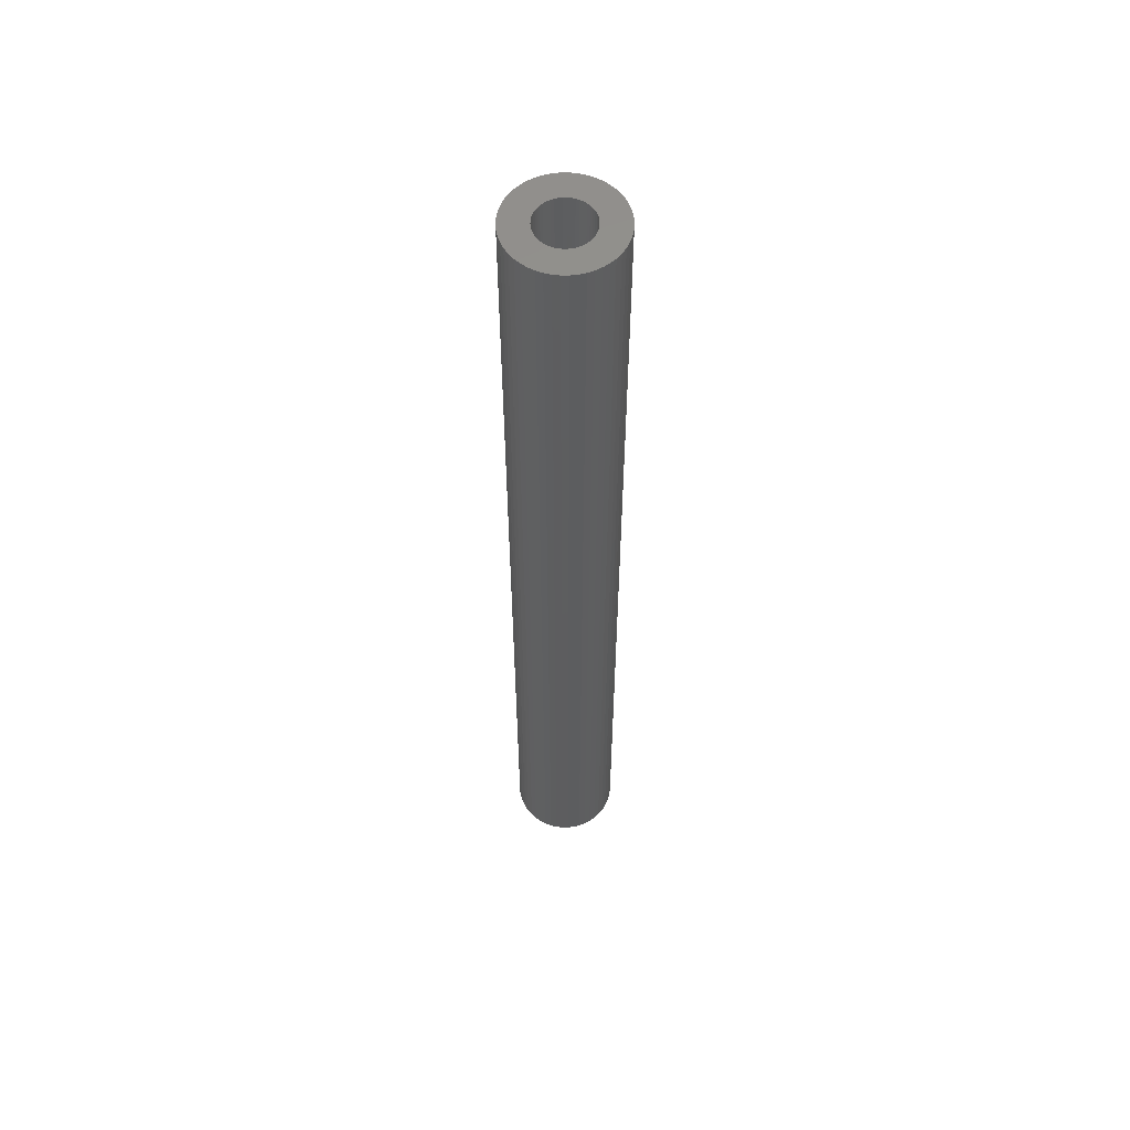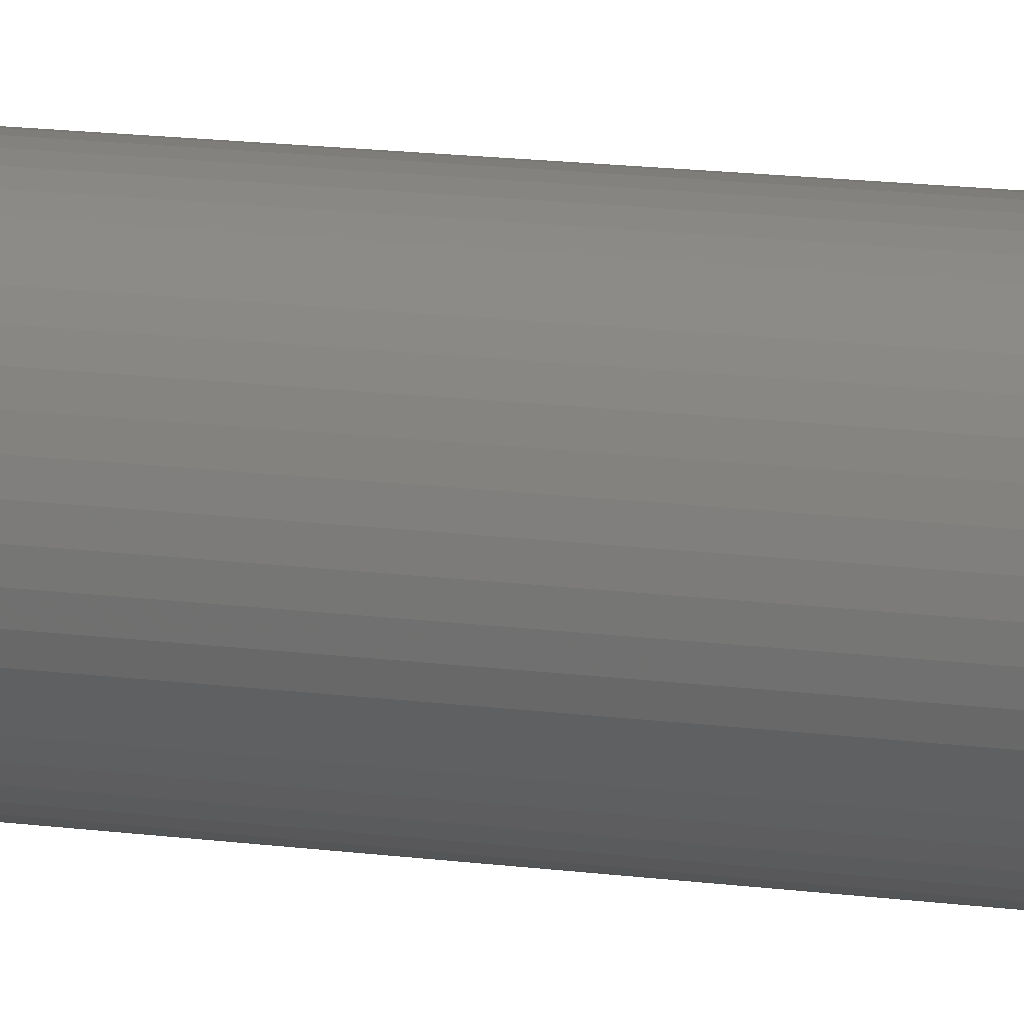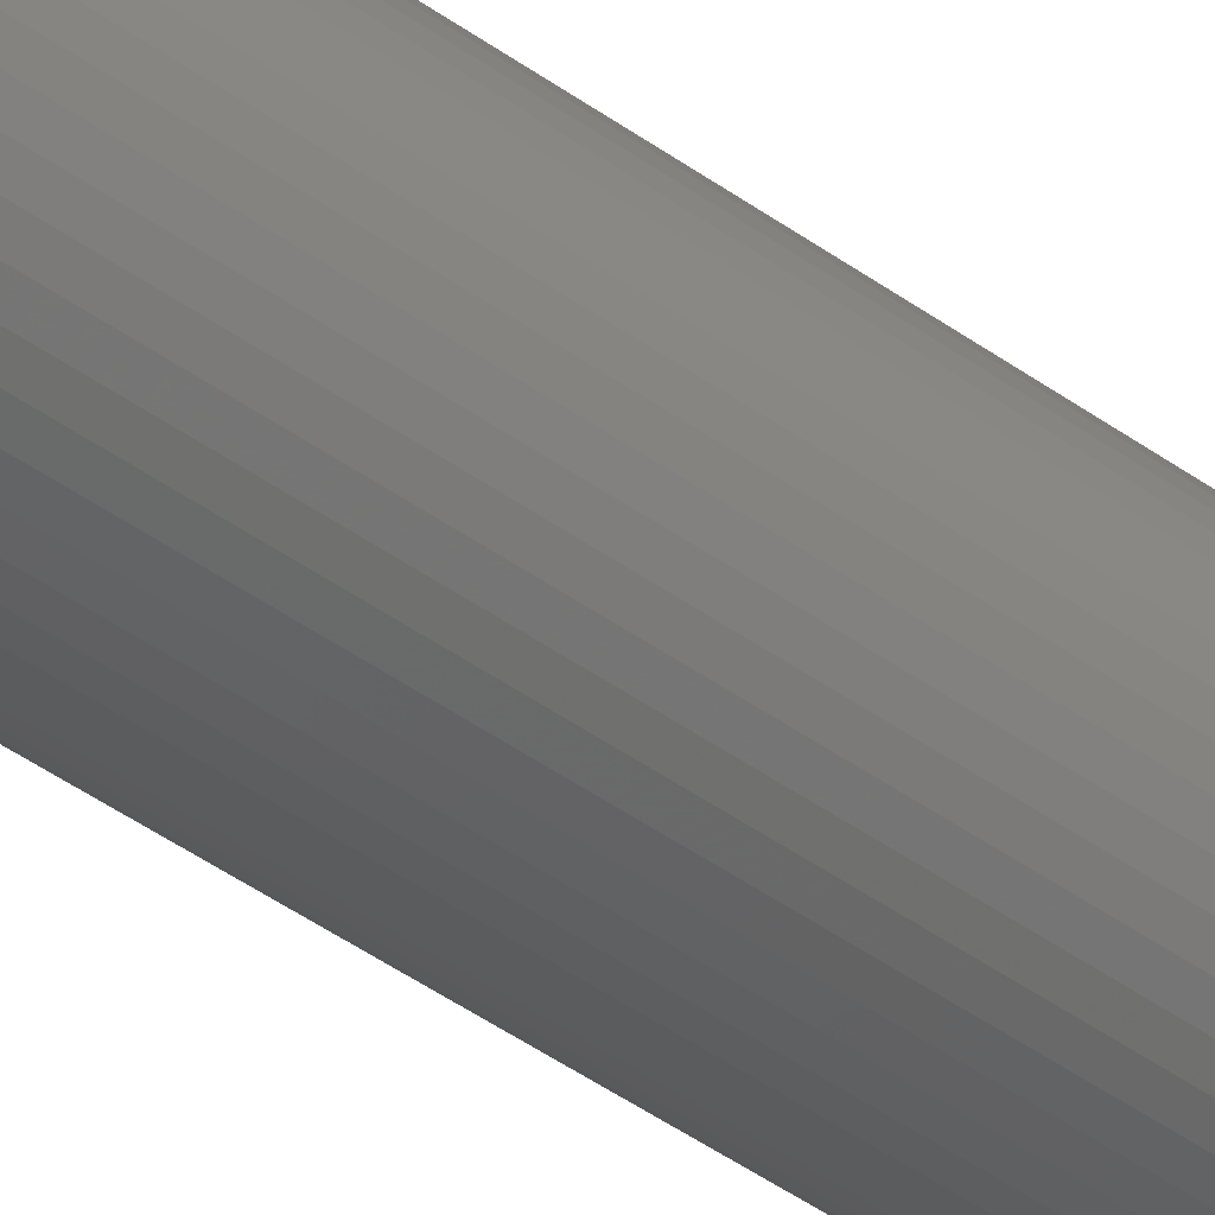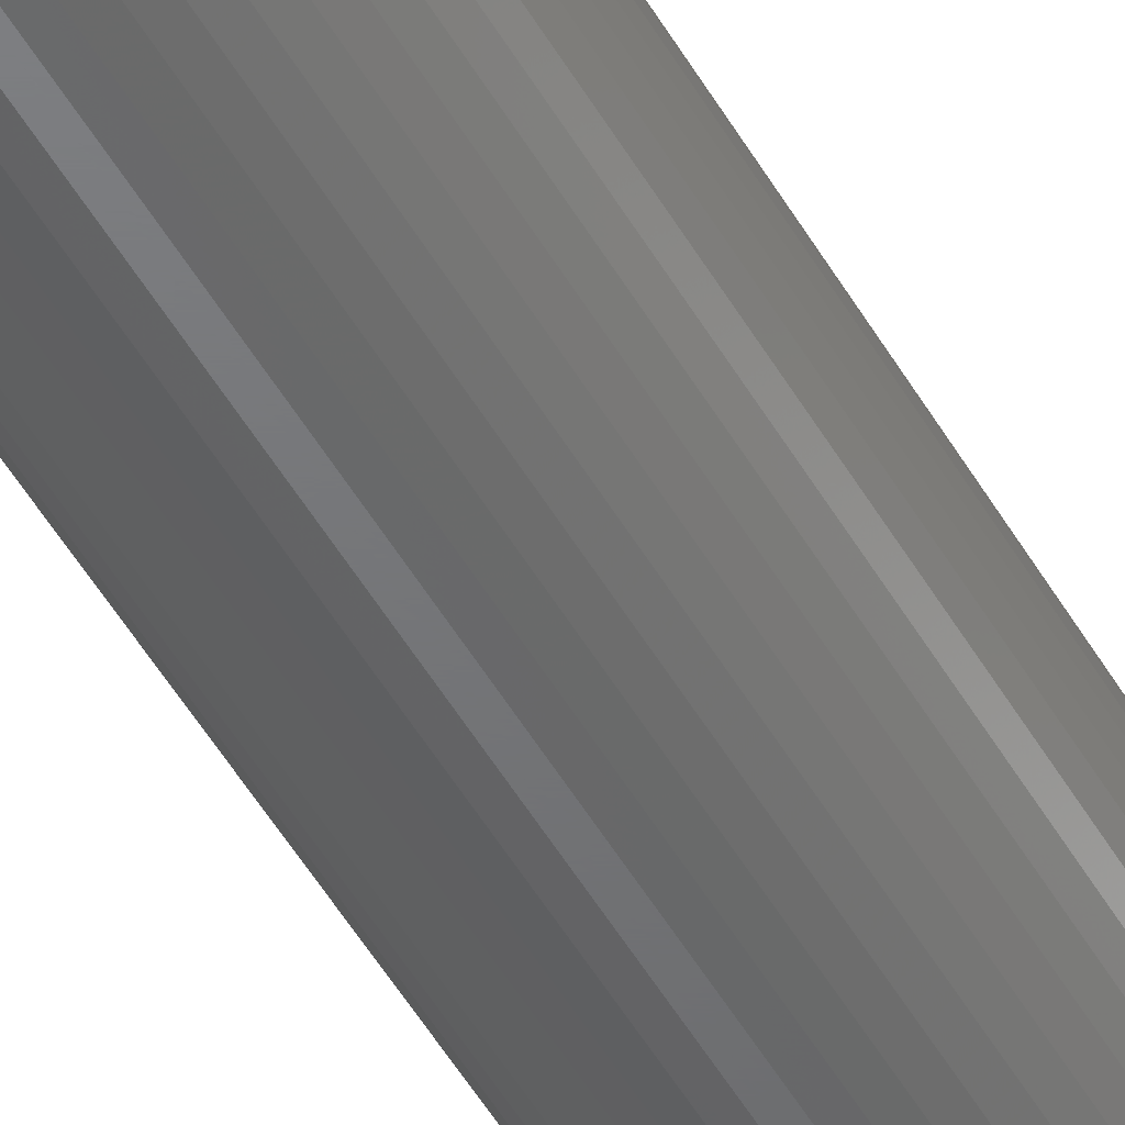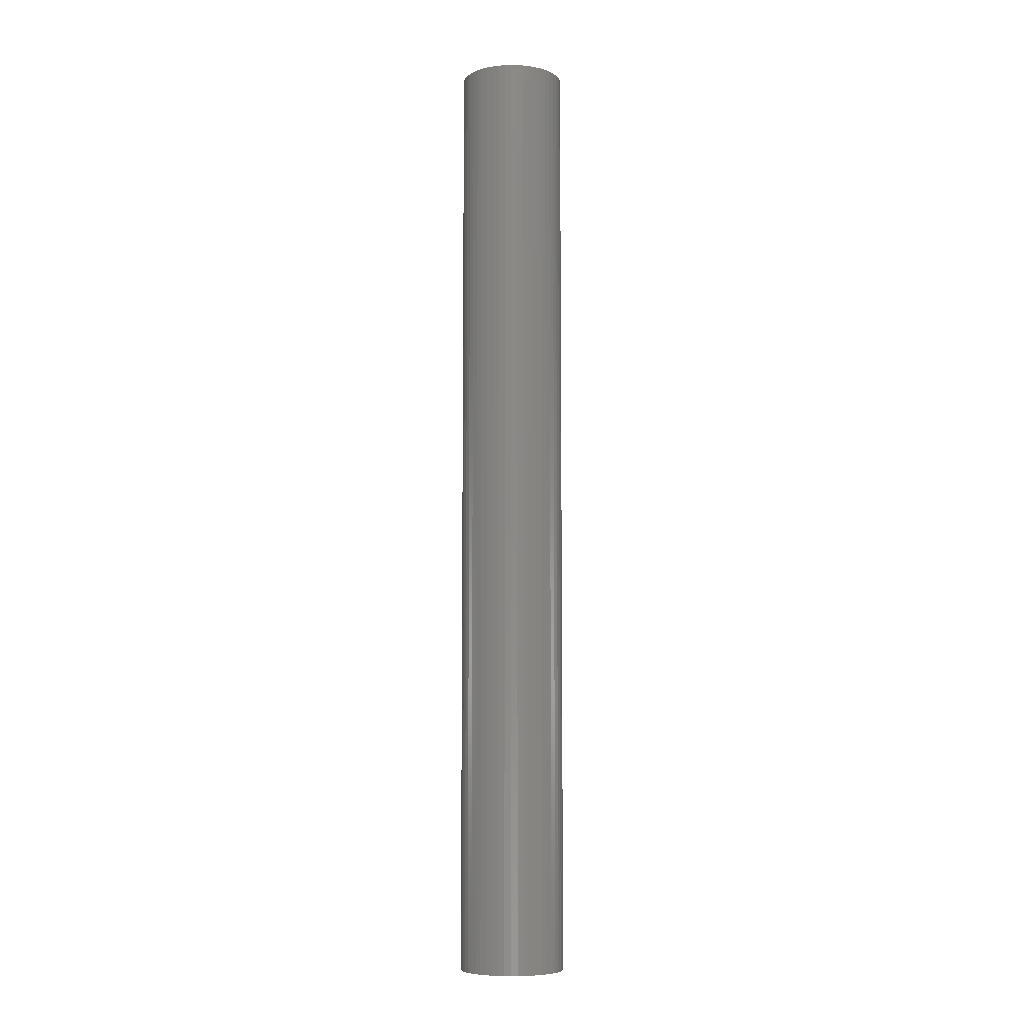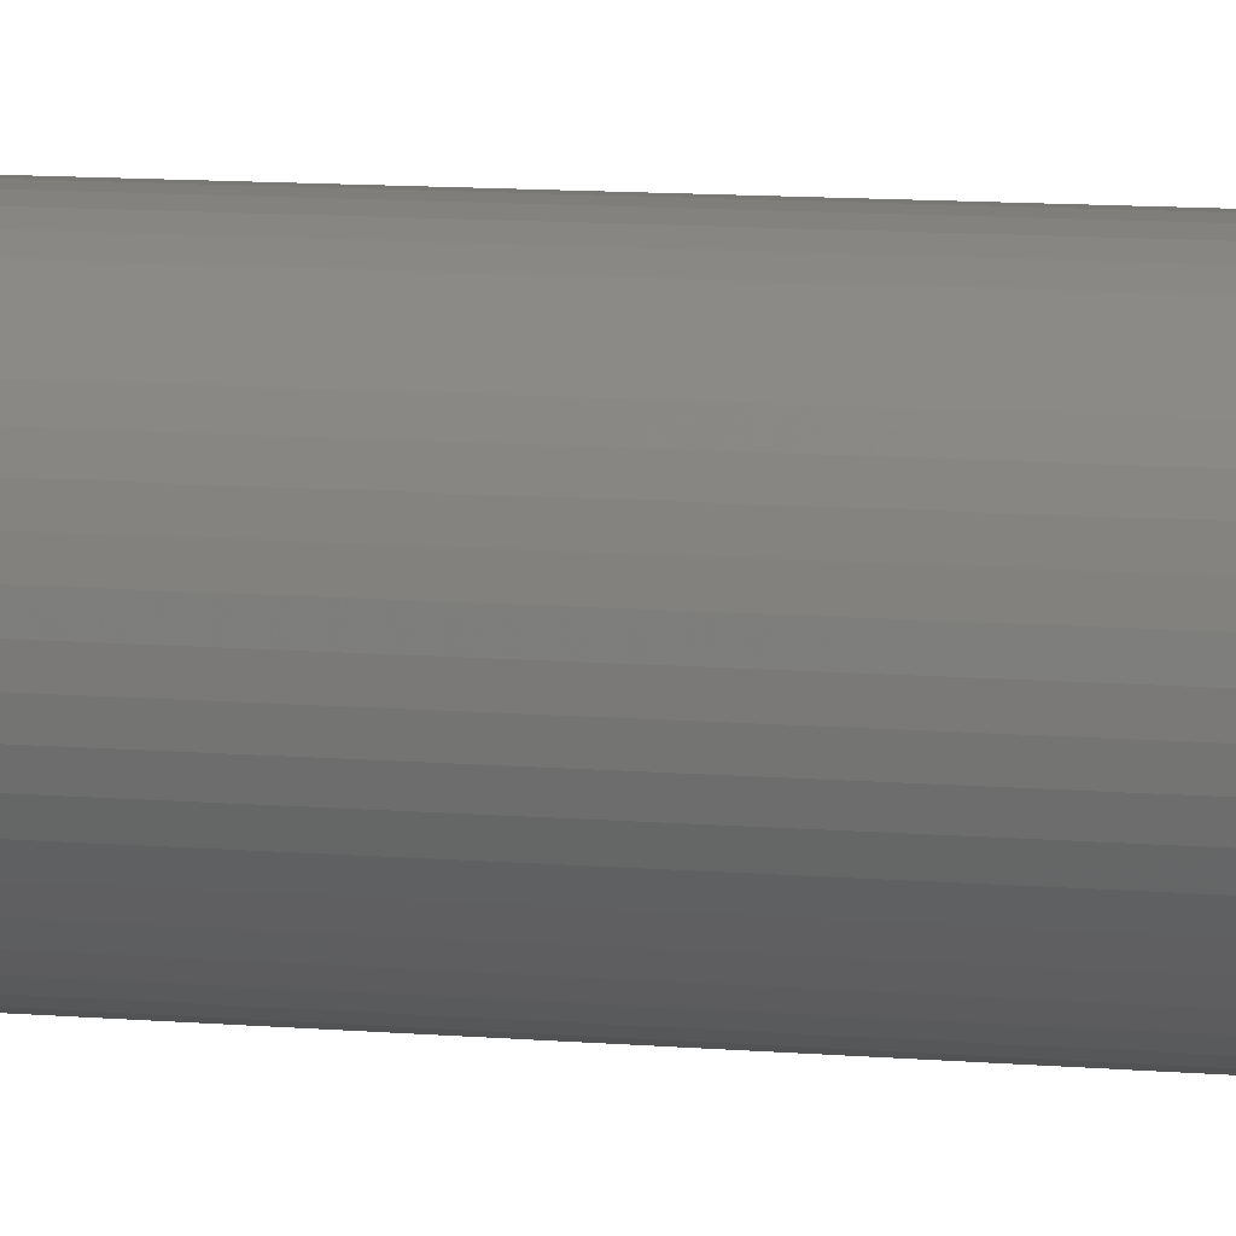
<metadata>
{"format":"stl","ext":"stl","renderer":"f3d","projection":"perspective","resolution":1024,"background":"white","views":[{"elev":56.9,"azim":-136.9,"up":"+Z"},{"elev":10.4,"azim":-67.6,"up":"+Y"},{"elev":-40.5,"azim":-132.3,"up":"+Y"},{"elev":-49.7,"azim":-151.3,"up":"+Y"},{"elev":-7.2,"azim":-124.9,"up":"+Z"},{"elev":5.5,"azim":112.1,"up":"+Y"}]}
</metadata>
<code>
# stl→obj: 200 verts, 400 faces
v 4 0 36
v 3.968 0.5013 -36
v 3.968 0.5013 36
v 4 0 -36
v -4 0 -36
v -3.968 0.5013 36
v -3.968 0.5013 -36
v -4 0 36
v 0.2512 3.992 -36
v -0.2512 3.992 36
v 0.2512 3.992 36
v -0.2512 3.992 -36
v -0.2512 -3.992 -36
v 0.2512 -3.992 36
v -0.2512 -3.992 36
v 0.2512 -3.992 -36
v 2.916 2.738 -36
v 2.55 3.082 36
v 2.916 2.738 36
v 2.55 3.082 -36
v -2.55 3.082 -36
v -2.916 2.738 36
v -2.55 3.082 36
v -2.916 2.738 -36
v -1.236 3.804 -36
v -1.703 3.619 36
v -1.236 3.804 36
v -1.703 3.619 -36
v 3.719 1.472 36
v 3.505 1.927 -36
v 3.505 1.927 36
v 3.719 1.472 -36
v 3.236 2.351 -36
v 3.236 2.351 36
v 1.703 3.619 -36
v 1.236 3.804 36
v 1.703 3.619 36
v 1.236 3.804 -36
v 0.7495 3.929 36
v 0.7495 3.929 -36
v 2.143 3.377 36
v 2.143 3.377 -36
v -3.719 1.472 -36
v -3.505 1.927 36
v -3.505 1.927 -36
v -3.719 1.472 36
v -3.236 2.351 -36
v -3.236 2.351 36
v -3.874 0.9948 -36
v -3.874 0.9948 36
v -2.143 3.377 36
v -2.143 3.377 -36
v -0.7495 3.929 -36
v -0.7495 3.929 36
v 0.7495 -3.929 36
v 0.7495 -3.929 -36
v 1.236 -3.804 -36
v 1.703 -3.619 36
v 1.236 -3.804 36
v 1.703 -3.619 -36
v 3.874 0.9948 36
v 3.874 0.9948 -36
v 2 0 36
v 1.984 0.2507 36
v 3.968 -0.5013 36
v 1.937 0.4974 36
v 1.984 -0.2507 36
v 1.86 0.7362 36
v 3.874 -0.9948 36
v 1.753 0.9635 36
v 1.937 -0.4974 36
v 1.618 1.176 36
v 3.719 -1.472 36
v 1.458 1.369 36
v 1.86 -0.7362 36
v 1.275 1.541 36
v 3.505 -1.927 36
v 1.753 -0.9635 36
v 1.072 1.689 36
v 0.8516 1.81 36
v 0.618 1.902 36
v 0.3748 1.965 36
v 0.1256 1.996 36
v -0.1256 1.996 36
v -0.3748 1.965 36
v -0.618 1.902 36
v -0.8516 1.81 36
v -1.072 1.689 36
v -1.275 1.541 36
v -1.458 1.369 36
v -1.618 1.176 36
v -1.753 0.9635 36
v 3.236 -2.351 36
v 1.618 -1.176 36
v 2.916 -2.738 36
v 1.458 -1.369 36
v 2.55 -3.082 36
v 1.275 -1.541 36
v 2.143 -3.377 36
v 1.072 -1.689 36
v 0.8516 -1.81 36
v 0.618 -1.902 36
v 0.3748 -1.965 36
v 0.1256 -1.996 36
v -0.1256 -1.996 36
v -0.3748 -1.965 36
v -0.7495 -3.929 36
v -0.618 -1.902 36
v -1.236 -3.804 36
v -0.8516 -1.81 36
v -1.703 -3.619 36
v -1.072 -1.689 36
v -2.143 -3.377 36
v -1.275 -1.541 36
v -2.55 -3.082 36
v -1.458 -1.369 36
v -2.916 -2.738 36
v -1.618 -1.176 36
v -3.236 -2.351 36
v -1.753 -0.9635 36
v -3.505 -1.927 36
v -1.86 -0.7362 36
v -3.719 -1.472 36
v -1.937 -0.4974 36
v -3.874 -0.9948 36
v -1.984 -0.2507 36
v -3.968 -0.5013 36
v -2 0 36
v -1.86 0.7362 36
v -1.937 0.4974 36
v -1.984 0.2507 36
v 3.968 -0.5013 -36
v 2.143 -3.377 -36
v 3.236 -2.351 -36
v 2.916 -2.738 -36
v 3.874 -0.9948 -36
v 3.719 -1.472 -36
v -2.916 -2.738 -36
v -2.55 -3.082 -36
v -3.505 -1.927 -36
v -3.719 -1.472 -36
v -3.236 -2.351 -36
v 2 0 -36
v 1.984 -0.2507 -36
v 1.937 -0.4974 -36
v 1.984 0.2507 -36
v 1.86 -0.7362 -36
v 3.505 -1.927 -36
v 1.753 -0.9635 -36
v 1.937 0.4974 -36
v 1.618 -1.176 -36
v 1.458 -1.369 -36
v 2.55 -3.082 -36
v 1.86 0.7362 -36
v 1.275 -1.541 -36
v 1.753 0.9635 -36
v 1.072 -1.689 -36
v 0.8516 -1.81 -36
v 0.618 -1.902 -36
v 0.3748 -1.965 -36
v 0.1256 -1.996 -36
v -0.1256 -1.996 -36
v -0.3748 -1.965 -36
v -0.7495 -3.929 -36
v -0.618 -1.902 -36
v -1.236 -3.804 -36
v -0.8516 -1.81 -36
v -1.703 -3.619 -36
v -1.072 -1.689 -36
v -2.143 -3.377 -36
v -1.275 -1.541 -36
v -1.458 -1.369 -36
v -1.618 -1.176 -36
v -1.753 -0.9635 -36
v 1.618 1.176 -36
v 1.458 1.369 -36
v 1.275 1.541 -36
v 1.072 1.689 -36
v 0.8516 1.81 -36
v 0.618 1.902 -36
v 0.3748 1.965 -36
v 0.1256 1.996 -36
v -0.1256 1.996 -36
v -0.3748 1.965 -36
v -0.618 1.902 -36
v -0.8516 1.81 -36
v -1.072 1.689 -36
v -1.275 1.541 -36
v -1.458 1.369 -36
v -1.618 1.176 -36
v -1.753 0.9635 -36
v -1.86 0.7362 -36
v -1.937 0.4974 -36
v -1.984 0.2507 -36
v -2 0 -36
v -1.86 -0.7362 -36
v -1.937 -0.4974 -36
v -3.874 -0.9948 -36
v -1.984 -0.2507 -36
v -3.968 -0.5013 -36
f 1 2 3
f 2 1 4
f 5 6 7
f 6 5 8
f 9 10 11
f 10 9 12
f 13 14 15
f 14 13 16
f 17 18 19
f 18 17 20
f 21 22 23
f 22 21 24
f 25 26 27
f 26 25 28
f 29 30 31
f 30 29 32
f 31 33 34
f 33 31 30
f 35 36 37
f 36 35 38
f 38 39 36
f 39 38 40
f 20 41 18
f 41 20 42
f 43 44 45
f 44 43 46
f 47 22 24
f 22 47 48
f 49 46 43
f 46 49 50
f 28 51 26
f 51 28 52
f 53 27 54
f 27 53 25
f 16 55 14
f 55 16 56
f 57 58 59
f 58 57 60
f 61 32 29
f 32 61 62
f 3 62 61
f 62 3 2
f 34 17 19
f 17 34 33
f 40 11 39
f 11 40 9
f 42 37 41
f 37 42 35
f 45 48 47
f 48 45 44
f 7 50 49
f 50 7 6
f 63 1 3
f 64 3 61
f 1 63 65
f 66 61 29
f 67 65 63
f 68 29 31
f 65 67 69
f 70 31 34
f 71 69 67
f 72 34 19
f 69 71 73
f 74 19 18
f 75 73 71
f 76 18 41
f 73 75 77
f 78 77 75
f 3 64 63
f 61 66 64
f 29 68 66
f 31 70 68
f 79 41 37
f 34 72 70
f 19 74 72
f 18 76 74
f 80 37 36
f 41 79 76
f 37 80 79
f 81 36 39
f 36 81 80
f 39 82 81
f 11 82 39
f 11 83 82
f 11 84 83
f 10 84 11
f 10 85 84
f 54 85 10
f 85 54 86
f 27 86 54
f 86 27 87
f 26 87 27
f 87 26 88
f 51 88 26
f 88 51 89
f 23 89 51
f 89 23 90
f 22 90 23
f 90 22 91
f 48 91 22
f 44 92 48
f 91 48 92
f 77 78 93
f 94 93 78
f 93 94 95
f 96 95 94
f 95 96 97
f 98 97 96
f 97 98 99
f 100 99 98
f 99 100 58
f 101 58 100
f 58 101 59
f 102 59 101
f 59 102 55
f 103 55 102
f 103 14 55
f 104 14 103
f 105 14 104
f 105 15 14
f 106 15 105
f 107 106 108
f 106 107 15
f 109 108 110
f 111 110 112
f 108 109 107
f 113 112 114
f 115 114 116
f 117 116 118
f 110 111 109
f 119 118 120
f 121 120 122
f 123 122 124
f 125 124 126
f 112 113 111
f 127 126 128
f 92 44 129
f 46 129 44
f 114 115 113
f 129 46 130
f 116 117 115
f 50 130 46
f 118 119 117
f 130 50 131
f 120 121 119
f 6 131 50
f 122 123 121
f 131 6 128
f 124 125 123
f 8 128 6
f 126 127 125
f 128 8 127
f 52 23 51
f 23 52 21
f 12 54 10
f 54 12 53
f 65 4 1
f 4 65 132
f 60 99 58
f 99 60 133
f 95 134 93
f 134 95 135
f 73 136 69
f 136 73 137
f 69 132 65
f 132 69 136
f 138 115 117
f 115 138 139
f 140 123 141
f 123 140 121
f 138 119 142
f 119 138 117
f 143 4 132
f 144 132 136
f 4 143 2
f 145 136 137
f 146 2 143
f 147 137 148
f 2 146 62
f 149 148 134
f 150 62 146
f 151 134 135
f 62 150 32
f 152 135 153
f 154 32 150
f 155 153 133
f 32 154 30
f 156 30 154
f 132 144 143
f 136 145 144
f 137 147 145
f 148 149 147
f 157 133 60
f 134 151 149
f 135 152 151
f 153 155 152
f 158 60 57
f 133 157 155
f 60 158 157
f 159 57 56
f 57 159 158
f 56 160 159
f 16 160 56
f 16 161 160
f 16 162 161
f 13 162 16
f 13 163 162
f 164 163 13
f 163 164 165
f 166 165 164
f 165 166 167
f 168 167 166
f 167 168 169
f 170 169 168
f 169 170 171
f 139 171 170
f 171 139 172
f 138 172 139
f 172 138 173
f 142 173 138
f 140 174 142
f 173 142 174
f 30 156 33
f 175 33 156
f 33 175 17
f 176 17 175
f 17 176 20
f 177 20 176
f 20 177 42
f 178 42 177
f 42 178 35
f 179 35 178
f 35 179 38
f 180 38 179
f 38 180 40
f 181 40 180
f 181 9 40
f 182 9 181
f 183 9 182
f 183 12 9
f 184 12 183
f 53 184 185
f 184 53 12
f 25 185 186
f 28 186 187
f 185 25 53
f 52 187 188
f 21 188 189
f 24 189 190
f 186 28 25
f 47 190 191
f 45 191 192
f 43 192 193
f 49 193 194
f 187 52 28
f 7 194 195
f 174 140 196
f 141 196 140
f 188 21 52
f 196 141 197
f 189 24 21
f 198 197 141
f 190 47 24
f 197 198 199
f 191 45 47
f 200 199 198
f 192 43 45
f 199 200 195
f 193 49 43
f 5 195 200
f 194 7 49
f 195 5 7
f 93 148 77
f 148 93 134
f 166 107 109
f 107 166 164
f 141 125 198
f 125 141 123
f 56 59 55
f 59 56 57
f 153 95 97
f 95 153 135
f 133 97 99
f 97 133 153
f 77 137 73
f 137 77 148
f 164 15 107
f 15 164 13
f 168 109 111
f 109 168 166
f 142 121 140
f 121 142 119
f 198 127 200
f 127 198 125
f 200 8 5
f 8 200 127
f 170 111 113
f 111 170 168
f 139 113 115
f 113 139 170
f 143 64 146
f 64 143 63
f 128 194 131
f 194 128 195
f 183 83 84
f 83 183 182
f 161 105 104
f 105 161 162
f 177 74 76
f 74 177 176
f 189 89 90
f 89 189 188
f 186 86 87
f 86 186 185
f 154 70 156
f 70 154 68
f 146 66 150
f 66 146 64
f 180 80 81
f 80 180 179
f 178 76 79
f 76 178 177
f 129 191 92
f 191 129 192
f 130 192 129
f 192 130 193
f 187 87 88
f 87 187 186
f 185 85 86
f 85 185 184
f 158 102 101
f 102 158 159
f 150 68 154
f 68 150 66
f 175 74 176
f 74 175 72
f 156 72 175
f 72 156 70
f 181 81 82
f 81 181 180
f 182 82 83
f 82 182 181
f 179 79 80
f 79 179 178
f 92 190 91
f 190 92 191
f 91 189 90
f 189 91 190
f 131 193 130
f 193 131 194
f 188 88 89
f 88 188 187
f 184 84 85
f 84 184 183
f 145 67 144
f 67 145 71
f 120 196 122
f 196 120 174
f 118 174 120
f 174 118 173
f 157 101 100
f 101 157 158
f 149 75 147
f 75 149 78
f 144 63 143
f 63 144 67
f 116 173 118
f 173 116 172
f 122 197 124
f 197 122 196
f 155 100 98
f 100 155 157
f 159 103 102
f 103 159 160
f 160 104 103
f 104 160 161
f 151 78 149
f 78 151 94
f 152 94 151
f 94 152 96
f 147 71 145
f 71 147 75
f 163 108 106
f 108 163 165
f 124 199 126
f 199 124 197
f 126 195 128
f 195 126 199
f 152 98 96
f 98 152 155
f 171 116 114
f 116 171 172
f 162 106 105
f 106 162 163
f 169 114 112
f 114 169 171
f 165 110 108
f 110 165 167
f 167 112 110
f 112 167 169

</code>
